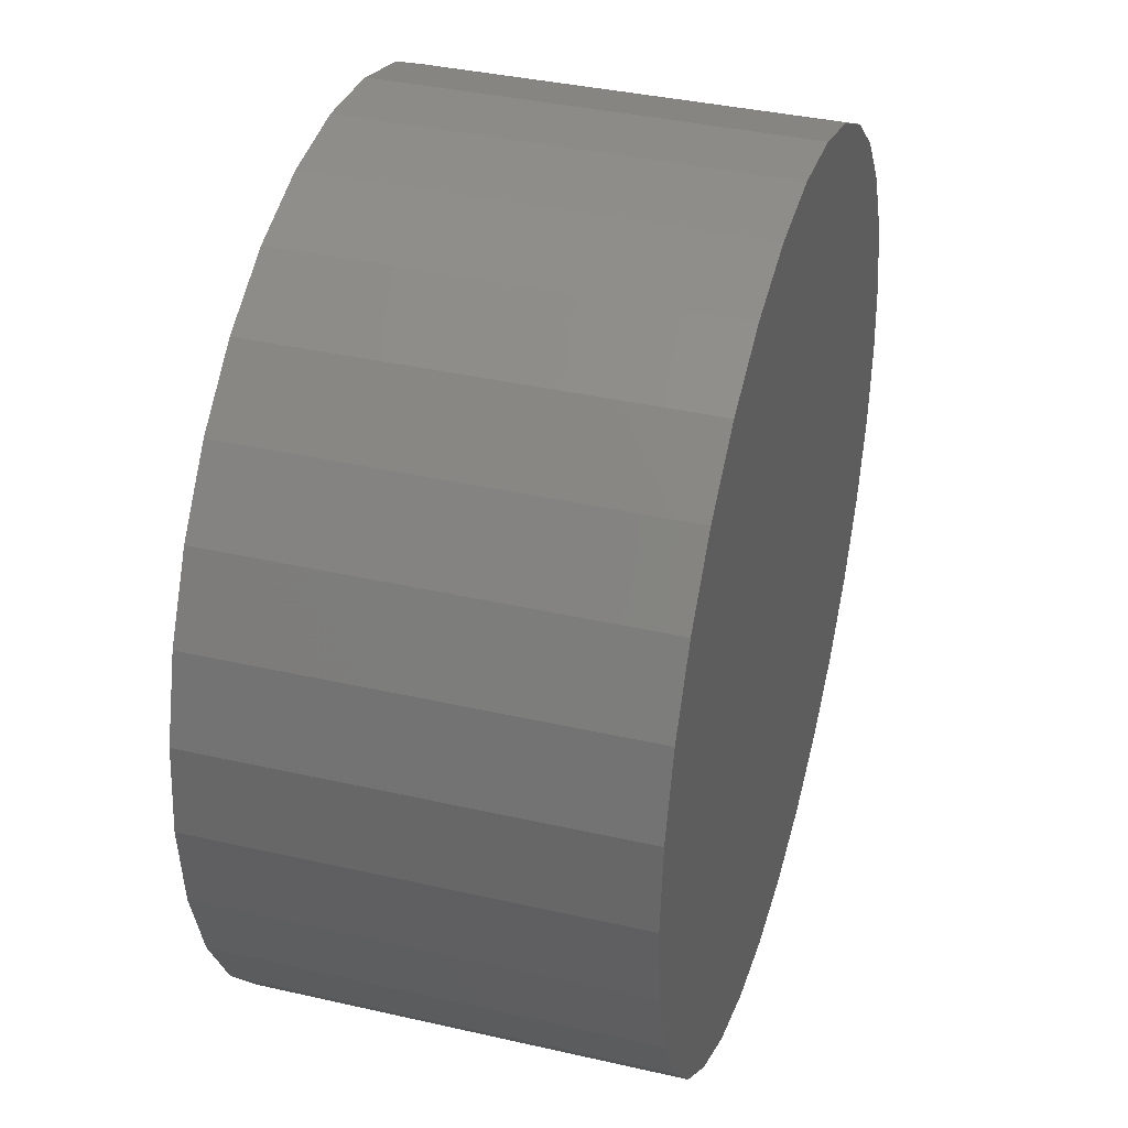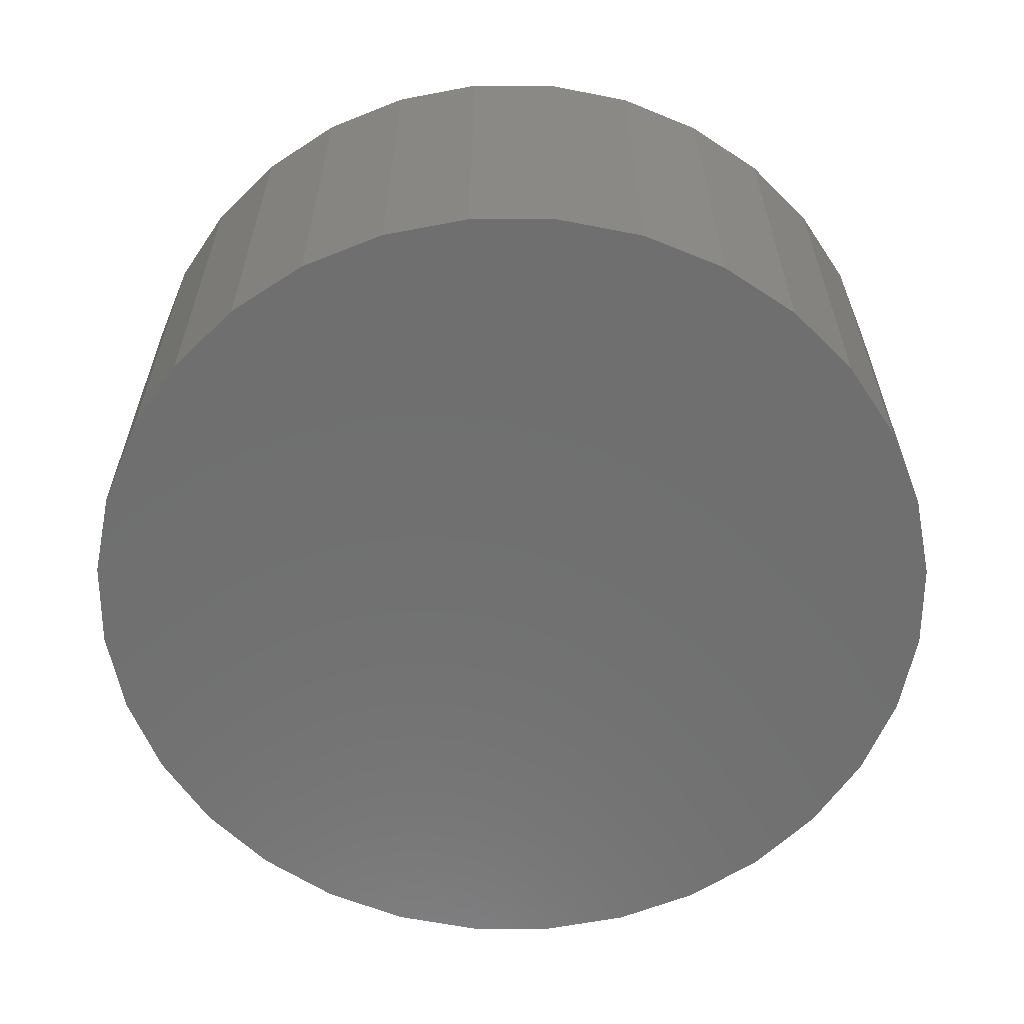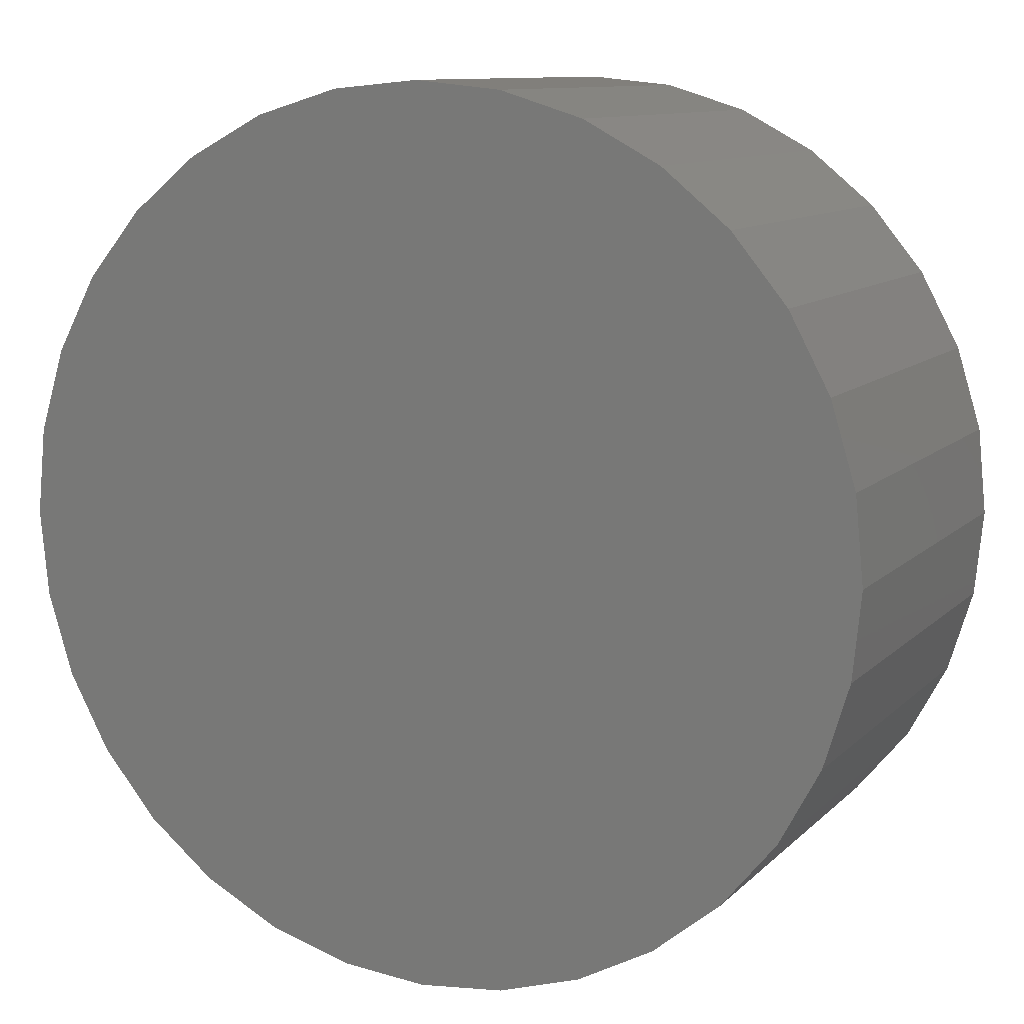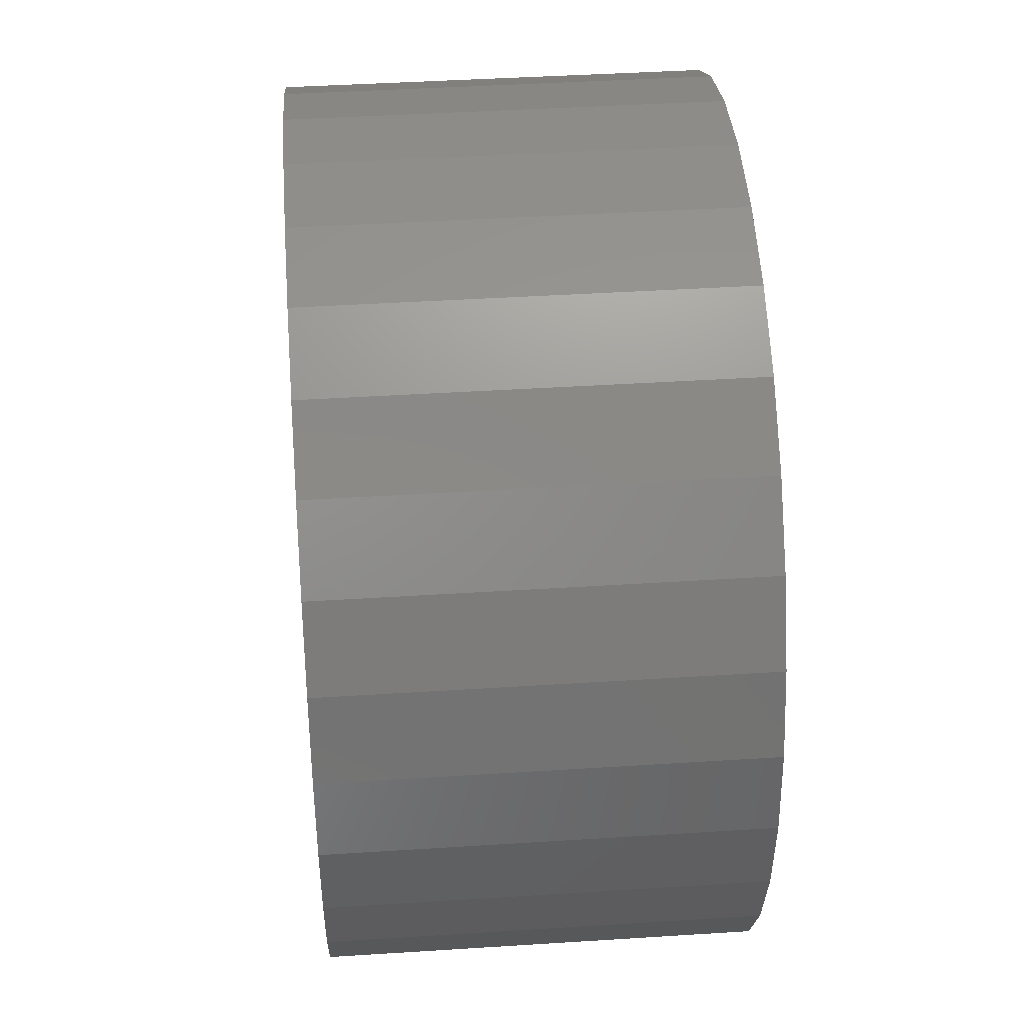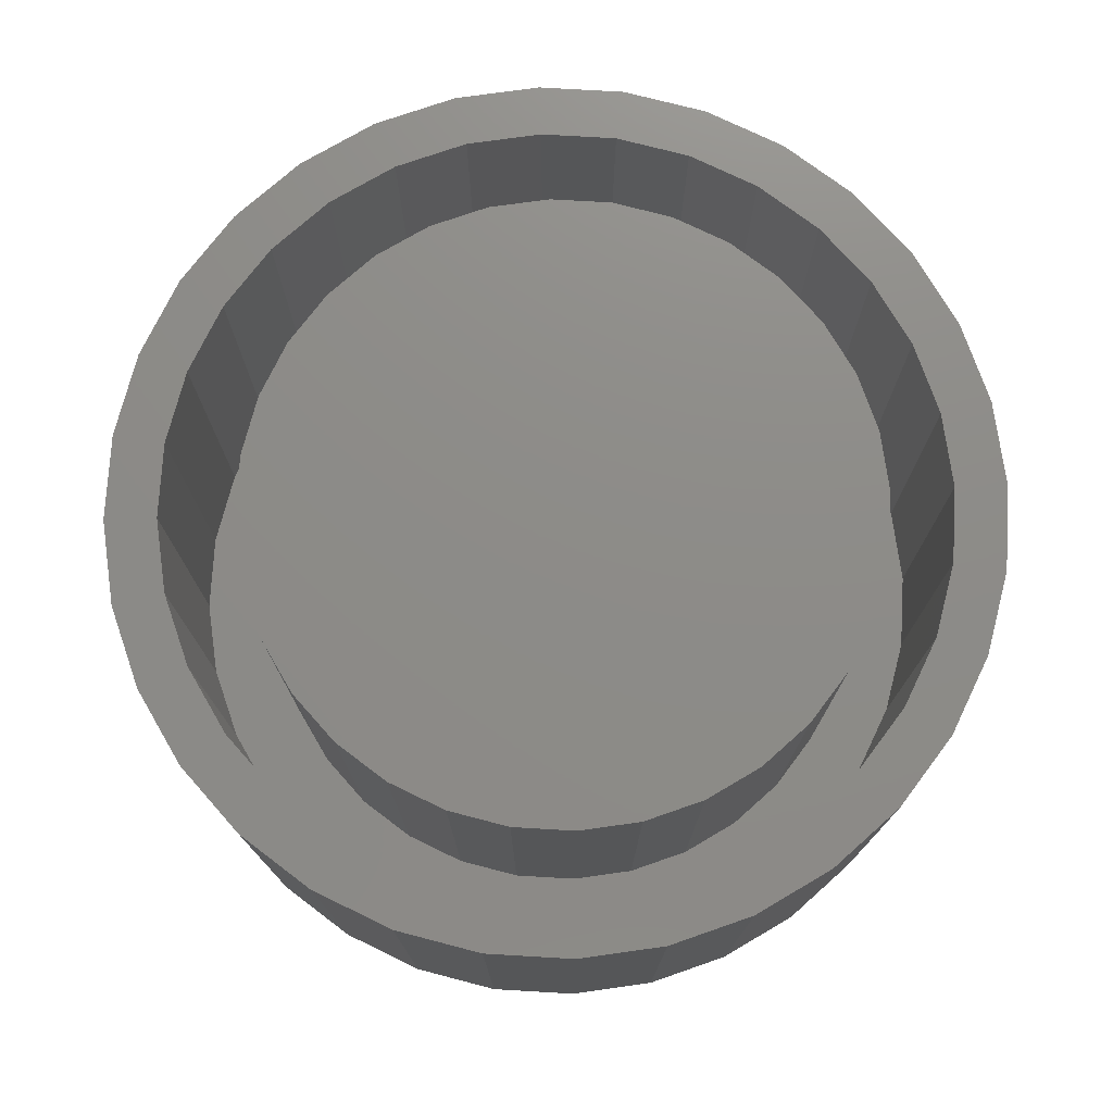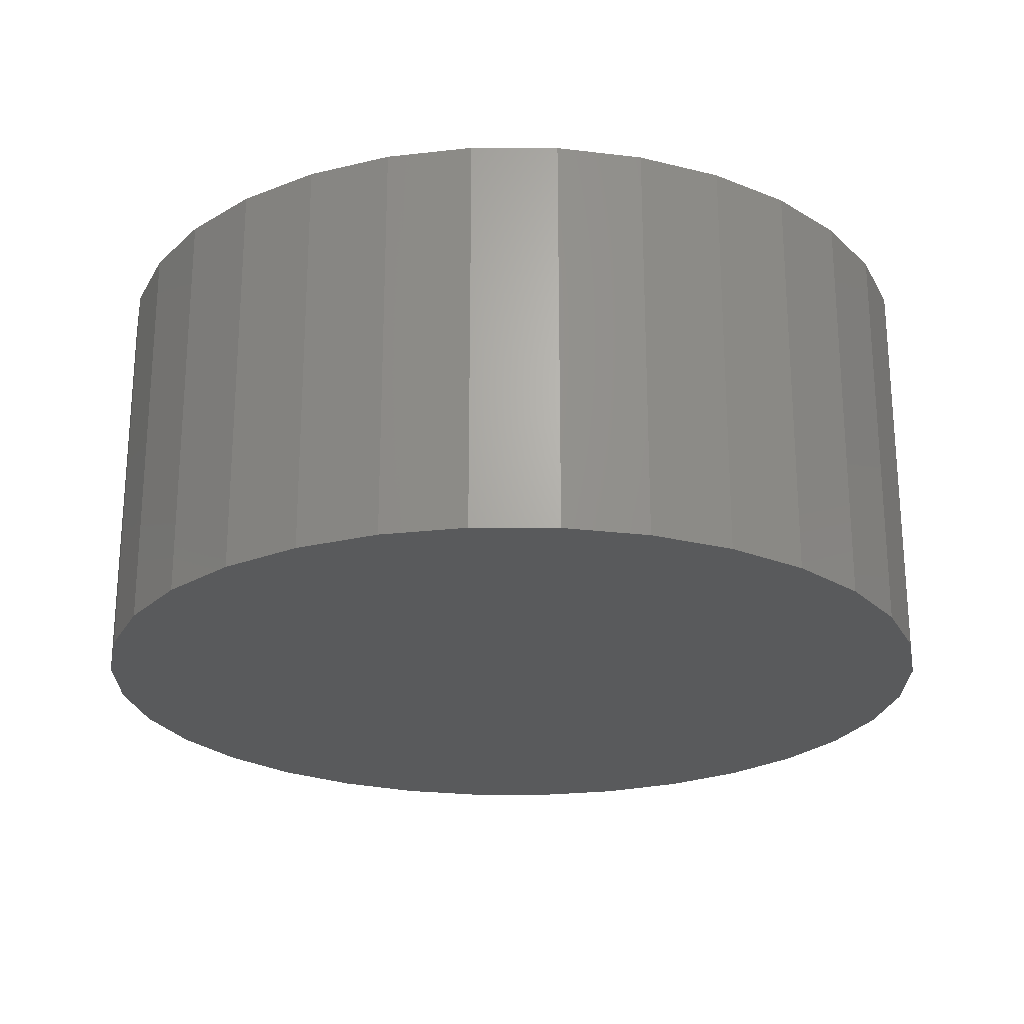
<metadata>
{"format":"stl","ext":"stl","renderer":"f3d","projection":"perspective","resolution":1024,"background":"white","views":[{"elev":37.6,"azim":-73.7,"up":"+Z"},{"elev":-61.2,"azim":-163.3,"up":"+Y"},{"elev":10.5,"azim":25.4,"up":"+Z"},{"elev":42.4,"azim":-94.4,"up":"+Z"},{"elev":75.3,"azim":-137.3,"up":"+Y"},{"elev":-23.6,"azim":-129.7,"up":"+Y"}]}
</metadata>
<code>
# stl→obj: 192 verts, 380 faces
v -0.05679 -0.3125 0.323
v 0.07258 -0.3125 0.323
v 0.007895 -0.3125 0.3294
v 0.1348 -0.3125 0.3041
v -0.119 -0.3125 0.3041
v 0.1921 -0.3125 0.2735
v -0.1763 -0.3125 0.2735
v 0.2424 -0.3125 0.2322
v -0.2266 -0.3125 0.2322
v 0.2836 -0.3125 0.182
v -0.2678 -0.3125 0.182
v 0.3142 -0.3125 0.1247
v -0.2984 -0.3125 0.1247
v 0.3331 -0.3125 0.06247
v -0.3173 -0.3125 0.06247
v 0.3395 -0.3125 -0.00222
v -0.3237 -0.3125 -0.00222
v 0.3331 -0.3125 -0.06691
v -0.3173 -0.3125 -0.06691
v 0.3142 -0.3125 -0.1291
v -0.2984 -0.3125 -0.1291
v 0.2836 -0.3125 -0.1864
v -0.2678 -0.3125 -0.1864
v 0.2424 -0.3125 -0.2367
v -0.2266 -0.3125 -0.2367
v 0.1921 -0.3125 -0.2779
v -0.1763 -0.3125 -0.2779
v 0.1348 -0.3125 -0.3086
v -0.119 -0.3125 -0.3086
v 0.07258 -0.3125 -0.3274
v -0.05679 -0.3125 -0.3274
v 0.007895 -0.3125 -0.3338
v -0.2369 1.441e-17 2.338e-17
v -0.2369 -0.2734 2.338e-17
v -0.2323 1.466e-17 0.04691
v -0.2323 -0.2734 0.04691
v -0.2186 1.542e-17 0.09202
v -0.2186 -0.2734 0.09202
v -0.1964 1.666e-17 0.1336
v -0.1964 -0.2734 0.1336
v -0.1665 1.832e-17 0.17
v -0.1665 -0.2734 0.17
v -0.1301 2.034e-17 0.1999
v -0.1301 -0.2734 0.1999
v -0.08848 2.265e-17 0.2222
v -0.08848 -0.2734 0.2222
v -0.04338 2.515e-17 0.2358
v -0.04338 -0.2734 0.2358
v 0.003536 2.776e-17 0.2405
v 0.003536 -0.2734 0.2405
v 0.05045 3.036e-17 0.2358
v 0.05045 -0.2734 0.2358
v 0.09556 3.286e-17 0.2222
v 0.09556 -0.2734 0.2222
v 0.1371 3.517e-17 0.1999
v 0.1371 -0.2734 0.1999
v 0.1736 3.719e-17 0.17
v 0.1736 -0.2734 0.17
v 0.2035 3.885e-17 0.1336
v 0.2035 -0.2734 0.1336
v 0.2257 4.009e-17 0.09202
v 0.2257 -0.2734 0.09202
v 0.2394 4.085e-17 0.04691
v 0.2394 -0.2734 0.04691
v 0.244 4.11e-17 -3.551e-17
v 0.244 -0.2734 -3.551e-17
v 0.2394 4.085e-17 -0.04691
v 0.2394 -0.2734 -0.04691
v 0.2257 4.009e-17 -0.09202
v 0.2257 -0.2734 -0.09202
v 0.2035 3.885e-17 -0.1336
v 0.2035 -0.2734 -0.1336
v 0.1736 3.719e-17 -0.17
v 0.1736 -0.2734 -0.17
v 0.1371 3.517e-17 -0.1999
v 0.1371 -0.2734 -0.1999
v 0.09556 3.286e-17 -0.2222
v 0.09556 -0.2734 -0.2222
v 0.05045 3.036e-17 -0.2358
v 0.05045 -0.2734 -0.2358
v 0.003536 2.776e-17 -0.2405
v 0.003536 -0.2734 -0.2405
v -0.04338 2.515e-17 -0.2358
v -0.04338 -0.2734 -0.2358
v -0.08848 2.265e-17 -0.2222
v -0.08848 -0.2734 -0.2222
v -0.1301 2.034e-17 -0.1999
v -0.1301 -0.2734 -0.1999
v -0.1665 1.832e-17 -0.17
v -0.1665 -0.2734 -0.17
v -0.1964 1.666e-17 -0.1336
v -0.1964 -0.2734 -0.1336
v -0.2186 1.542e-17 -0.09202
v -0.2186 -0.2734 -0.09202
v -0.2323 1.466e-17 -0.04691
v -0.2323 -0.2734 -0.04691
v 0.06496 -0.2734 -0.2891
v 0.007895 -0.2734 -0.2947
v -0.04917 -0.2734 -0.2891
v 0.007895 -0.2734 0.2903
v 0.06496 -0.2734 0.2847
v -0.04917 -0.2734 0.2847
v -0.104 -0.2734 0.268
v -0.1989 -0.2734 0.2046
v -0.1546 -0.2734 -0.2454
v -0.104 -0.2734 -0.2725
v 0.1198 -0.2734 0.268
v 0.1704 -0.2734 0.241
v 0.1704 -0.2734 -0.2454
v 0.1198 -0.2734 -0.2725
v -0.1546 -0.2734 0.241
v -0.2624 -0.2734 0.1097
v -0.2353 -0.2734 0.1603
v -0.2624 -0.2734 -0.1142
v -0.279 -0.2734 -0.05929
v -0.2846 -0.2734 -0.00222
v -0.279 -0.2734 0.05485
v -0.1989 -0.2734 -0.2091
v -0.2353 -0.2734 -0.1647
v 0.2781 -0.2734 0.1097
v 0.2511 -0.2734 0.1603
v 0.2147 -0.2734 0.2046
v 0.2781 -0.2734 -0.1142
v 0.2948 -0.2734 -0.05929
v 0.3004 -0.2734 -0.00222
v 0.2948 -0.2734 0.05485
v 0.2147 -0.2734 -0.2091
v 0.2511 -0.2734 -0.1647
v -0.05679 1.677e-16 0.323
v 0.007895 1.756e-16 0.3294
v 0.007895 1.99e-16 0.2903
v -0.119 1.587e-16 0.3041
v -0.2353 1.576e-16 0.1603
v -0.2678 1.286e-16 0.182
v -0.1989 1.665e-16 0.2046
v 0.07258 1.821e-16 0.323
v 0.007895 1.341e-16 -0.2947
v 0.1348 1.189e-16 -0.3086
v 0.07258 1.099e-16 -0.3274
v 0.007895 1.02e-16 -0.3338
v -0.04917 1.92e-16 0.2847
v -0.104 1.841e-16 0.268
v -0.1763 1.489e-16 0.2735
v -0.1546 1.755e-16 0.241
v -0.2266 1.388e-16 0.2322
v -0.1546 1.215e-16 -0.2454
v -0.2266 8.672e-17 -0.2367
v -0.1989 1.206e-16 -0.2091
v -0.2678 8.772e-17 -0.1864
v -0.2353 1.215e-16 -0.1647
v -0.2984 9.068e-17 -0.1291
v -0.2624 1.241e-16 -0.1142
v -0.3173 9.549e-17 -0.06691
v -0.279 1.283e-16 -0.05929
v -0.3237 1.02e-16 -0.00222
v -0.2846 1.341e-16 -0.00222
v -0.3173 1.099e-16 0.06247
v -0.279 1.41e-16 0.05485
v -0.2984 1.189e-16 0.1247
v -0.2624 1.49e-16 0.1097
v -0.05679 9.549e-17 -0.3274
v -0.119 9.068e-17 -0.3086
v -0.04917 1.283e-16 -0.2891
v -0.1763 8.772e-17 -0.2779
v -0.104 1.241e-16 -0.2725
v 0.2511 2.116e-16 0.1603
v 0.2147 2.125e-16 0.2046
v 0.2836 1.898e-16 0.182
v 0.1704 2.116e-16 0.241
v 0.2424 1.908e-16 0.2322
v 0.1198 2.09e-16 0.268
v 0.1921 1.898e-16 0.2735
v 0.06496 2.047e-16 0.2847
v 0.1348 1.869e-16 0.3041
v 0.1704 1.576e-16 -0.2454
v 0.2147 1.665e-16 -0.2091
v 0.2424 1.388e-16 -0.2367
v 0.2511 1.755e-16 -0.1647
v 0.2836 1.489e-16 -0.1864
v 0.2781 1.841e-16 -0.1142
v 0.3142 1.587e-16 -0.1291
v 0.2948 1.92e-16 -0.05929
v 0.3331 1.677e-16 -0.06691
v 0.3004 1.99e-16 -0.00222
v 0.3395 1.756e-16 -0.00222
v 0.2948 2.047e-16 0.05485
v 0.3331 1.821e-16 0.06247
v 0.2781 2.09e-16 0.1097
v 0.3142 1.869e-16 0.1247
v 0.06496 1.41e-16 -0.2891
v 0.1198 1.49e-16 -0.2725
v 0.1921 1.286e-16 -0.2779
f 1 2 3
f 2 1 4
f 4 1 5
f 4 5 6
f 6 5 7
f 6 7 8
f 8 7 9
f 8 9 10
f 10 9 11
f 10 11 12
f 12 11 13
f 12 13 14
f 14 13 15
f 14 15 16
f 16 15 17
f 16 17 18
f 18 17 19
f 18 19 20
f 20 19 21
f 20 21 22
f 22 21 23
f 22 23 24
f 24 23 25
f 24 25 26
f 26 25 27
f 26 27 28
f 28 27 29
f 28 29 30
f 30 29 31
f 30 31 32
f 33 34 35
f 35 34 36
f 35 36 37
f 37 36 38
f 37 38 39
f 39 38 40
f 39 40 41
f 41 40 42
f 41 42 43
f 43 42 44
f 43 44 45
f 45 44 46
f 45 46 47
f 47 46 48
f 47 48 49
f 49 48 50
f 49 50 51
f 51 50 52
f 51 52 53
f 53 52 54
f 53 54 55
f 55 54 56
f 55 56 57
f 57 56 58
f 57 58 59
f 59 58 60
f 59 60 61
f 61 60 62
f 61 62 63
f 63 62 64
f 63 64 65
f 65 64 66
f 65 66 67
f 67 66 68
f 67 68 69
f 69 68 70
f 69 70 71
f 71 70 72
f 71 72 73
f 73 72 74
f 73 74 75
f 75 74 76
f 75 76 77
f 77 76 78
f 77 78 79
f 79 78 80
f 79 80 81
f 81 80 82
f 81 82 83
f 83 82 84
f 83 84 85
f 85 84 86
f 85 86 87
f 87 86 88
f 87 88 89
f 89 88 90
f 89 90 91
f 91 90 92
f 91 92 93
f 93 92 94
f 93 94 95
f 95 94 96
f 95 96 33
f 33 96 34
f 82 97 98
f 99 82 98
f 100 101 50
f 50 102 100
f 103 102 50
f 44 104 46
f 84 82 105
f 106 105 82
f 99 106 82
f 50 101 107
f 108 50 107
f 52 50 108
f 54 52 108
f 82 80 109
f 82 109 110
f 110 97 82
f 111 103 50
f 111 50 48
f 111 48 46
f 111 46 104
f 38 112 40
f 40 112 113
f 40 113 42
f 42 113 104
f 42 104 44
f 92 114 94
f 94 114 115
f 94 115 96
f 96 115 116
f 96 116 34
f 34 116 117
f 34 117 36
f 36 117 112
f 36 112 38
f 84 105 86
f 86 105 118
f 86 118 88
f 88 118 119
f 88 119 90
f 90 119 114
f 90 114 92
f 62 60 120
f 120 60 58
f 120 58 121
f 121 58 56
f 121 56 122
f 122 56 54
f 122 54 108
f 72 70 123
f 123 70 68
f 123 68 124
f 124 68 66
f 124 66 125
f 125 66 64
f 125 64 126
f 126 64 62
f 126 62 120
f 80 78 109
f 109 78 76
f 109 76 127
f 127 76 74
f 127 74 128
f 128 74 72
f 128 72 123
f 49 51 47
f 45 47 51
f 53 45 51
f 79 83 77
f 81 83 79
f 83 85 77
f 77 85 87
f 77 87 75
f 75 87 89
f 75 89 73
f 73 89 91
f 73 91 71
f 71 91 93
f 71 93 69
f 69 93 95
f 69 95 67
f 67 95 33
f 67 33 65
f 65 33 35
f 65 35 63
f 63 35 37
f 63 37 61
f 61 37 39
f 61 39 59
f 59 39 41
f 59 41 57
f 57 41 43
f 57 43 55
f 55 43 45
f 55 45 53
f 129 130 131
f 132 129 131
f 133 134 135
f 131 130 136
f 137 138 139
f 139 140 137
f 131 141 132
f 132 141 142
f 132 142 143
f 143 142 144
f 143 144 145
f 145 144 135
f 145 135 134
f 146 147 148
f 148 147 149
f 148 149 150
f 150 149 151
f 150 151 152
f 152 151 153
f 152 153 154
f 154 153 155
f 154 155 156
f 156 155 157
f 156 157 158
f 158 157 159
f 158 159 160
f 160 159 134
f 160 134 133
f 140 161 137
f 137 161 162
f 137 162 163
f 163 162 164
f 163 164 165
f 165 164 147
f 165 147 146
f 166 167 168
f 168 167 169
f 168 169 170
f 170 169 171
f 170 171 172
f 172 171 173
f 172 173 174
f 174 173 131
f 174 131 136
f 175 176 177
f 177 176 178
f 177 178 179
f 179 178 180
f 179 180 181
f 181 180 182
f 181 182 183
f 183 182 184
f 183 184 185
f 185 184 186
f 185 186 187
f 187 186 188
f 187 188 189
f 189 188 166
f 189 166 168
f 137 190 138
f 138 190 191
f 138 191 192
f 192 191 175
f 192 175 177
f 137 97 190
f 190 97 110
f 190 110 191
f 191 110 109
f 191 109 175
f 175 109 127
f 175 127 176
f 176 127 128
f 176 128 178
f 178 128 123
f 178 123 180
f 180 123 124
f 180 124 182
f 182 124 125
f 182 125 184
f 97 137 98
f 98 137 163
f 98 163 99
f 99 163 165
f 99 165 106
f 106 165 146
f 106 146 105
f 105 146 148
f 105 148 118
f 118 148 150
f 118 150 119
f 119 150 152
f 119 152 114
f 114 152 154
f 114 154 115
f 115 154 156
f 115 156 116
f 131 102 141
f 141 102 103
f 141 103 142
f 142 103 111
f 142 111 144
f 144 111 104
f 144 104 135
f 135 104 113
f 135 113 133
f 133 113 112
f 133 112 160
f 160 112 117
f 160 117 158
f 158 117 116
f 158 116 156
f 102 131 100
f 100 131 173
f 100 173 101
f 101 173 171
f 101 171 107
f 107 171 169
f 107 169 108
f 108 169 167
f 108 167 122
f 122 167 166
f 122 166 121
f 121 166 188
f 121 188 120
f 120 188 186
f 120 186 126
f 126 186 184
f 126 184 125
f 185 16 183
f 183 16 18
f 183 18 181
f 181 18 20
f 181 20 179
f 179 20 22
f 179 22 177
f 177 22 24
f 177 24 192
f 192 24 26
f 192 26 138
f 138 26 28
f 138 28 139
f 139 28 30
f 139 30 140
f 140 30 32
f 140 32 161
f 161 32 31
f 161 31 162
f 162 31 29
f 162 29 164
f 164 29 27
f 164 27 147
f 147 27 25
f 147 25 149
f 149 25 23
f 149 23 151
f 151 23 21
f 151 21 153
f 153 21 19
f 153 19 155
f 155 19 17
f 155 17 157
f 157 17 15
f 157 15 159
f 159 15 13
f 159 13 134
f 134 13 11
f 134 11 145
f 145 11 9
f 145 9 143
f 143 9 7
f 143 7 132
f 132 7 5
f 132 5 129
f 129 5 1
f 129 1 130
f 130 1 3
f 130 3 136
f 136 3 2
f 136 2 174
f 174 2 4
f 174 4 172
f 172 4 6
f 172 6 170
f 170 6 8
f 170 8 168
f 168 8 10
f 168 10 189
f 189 10 12
f 189 12 187
f 187 12 14
f 187 14 185
f 185 14 16

</code>
